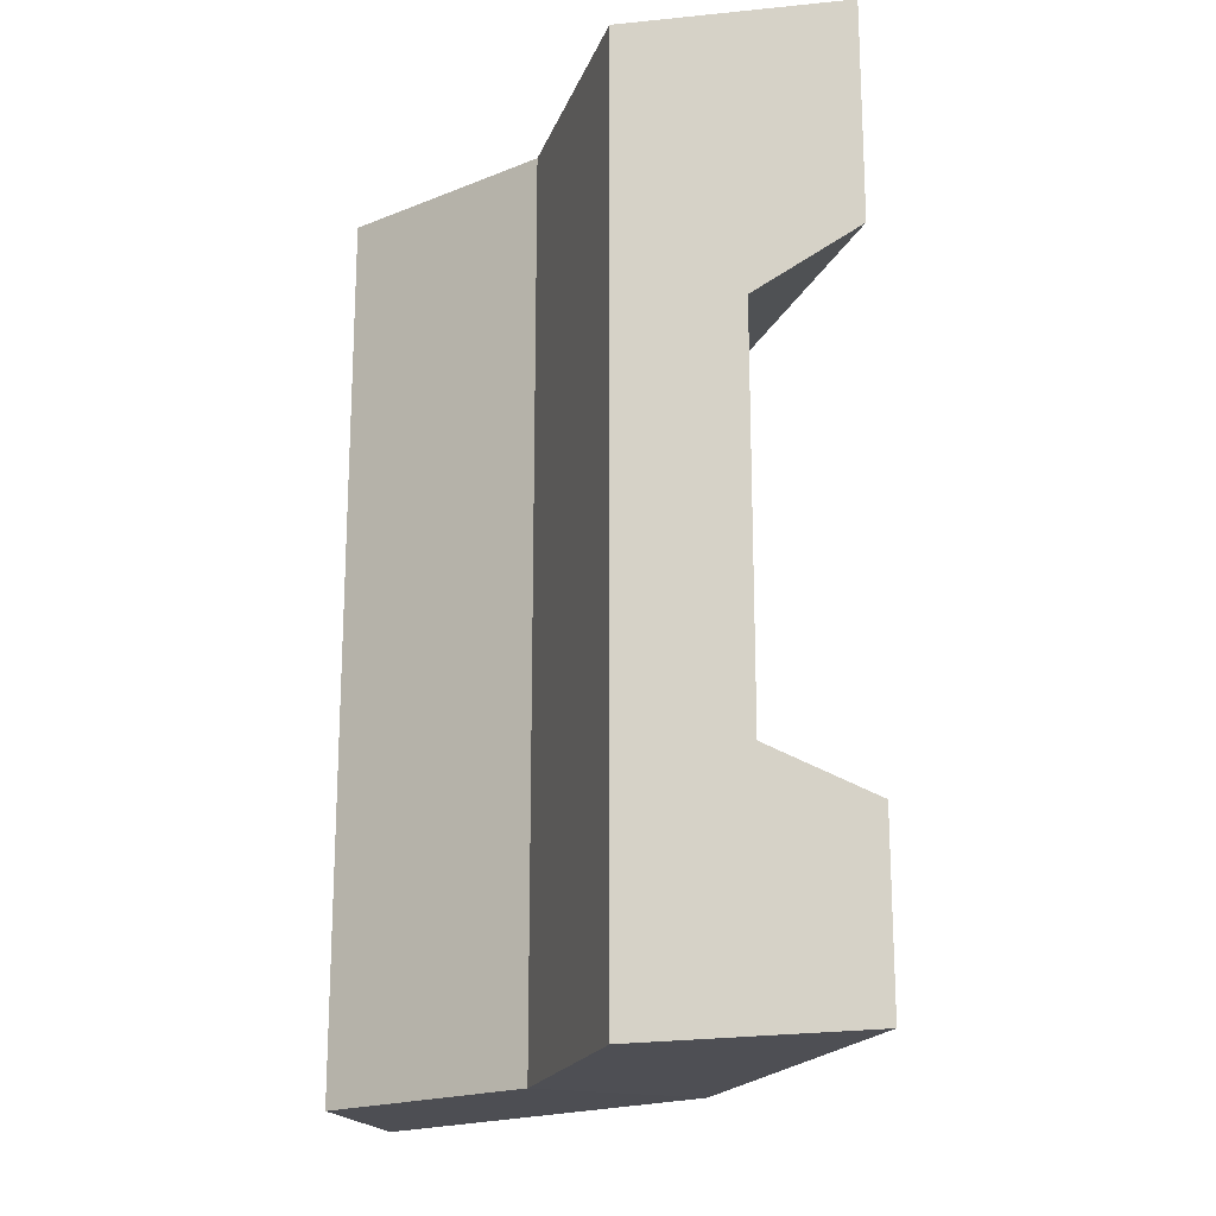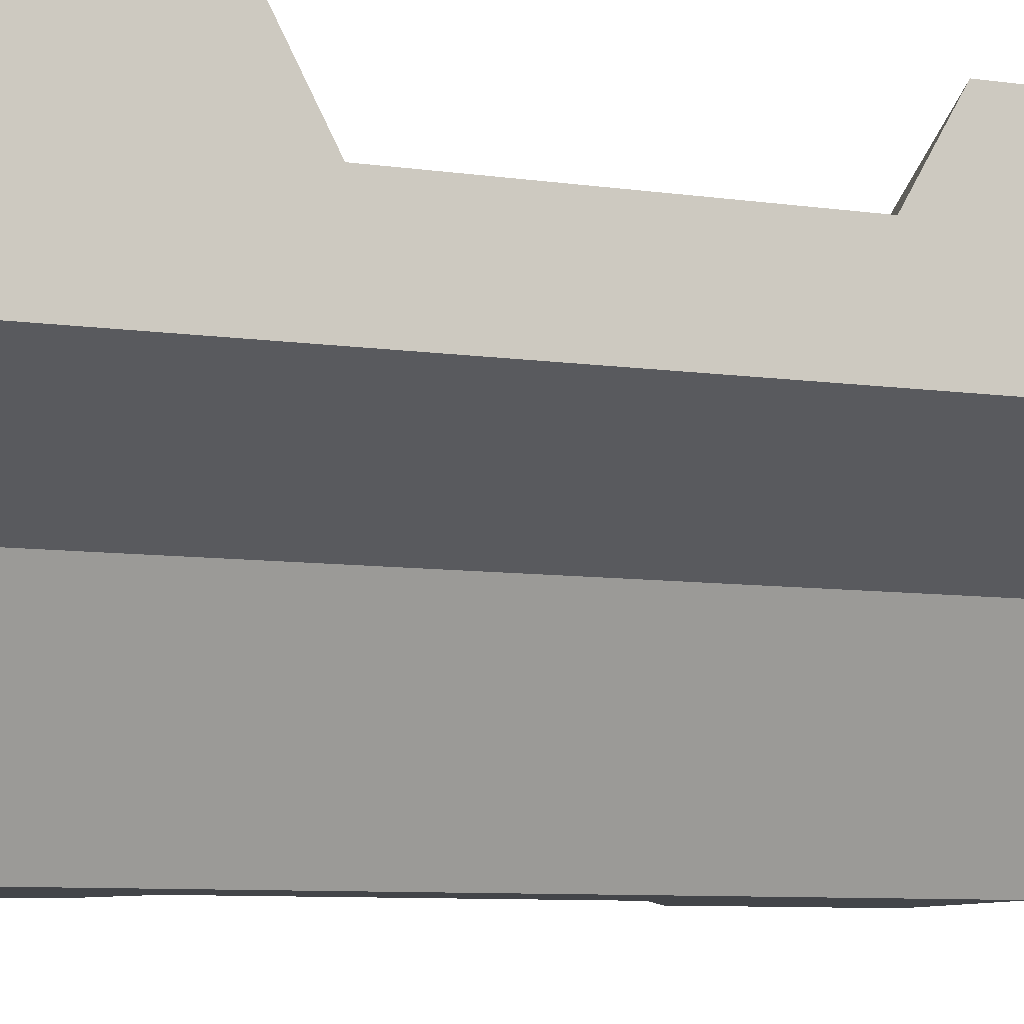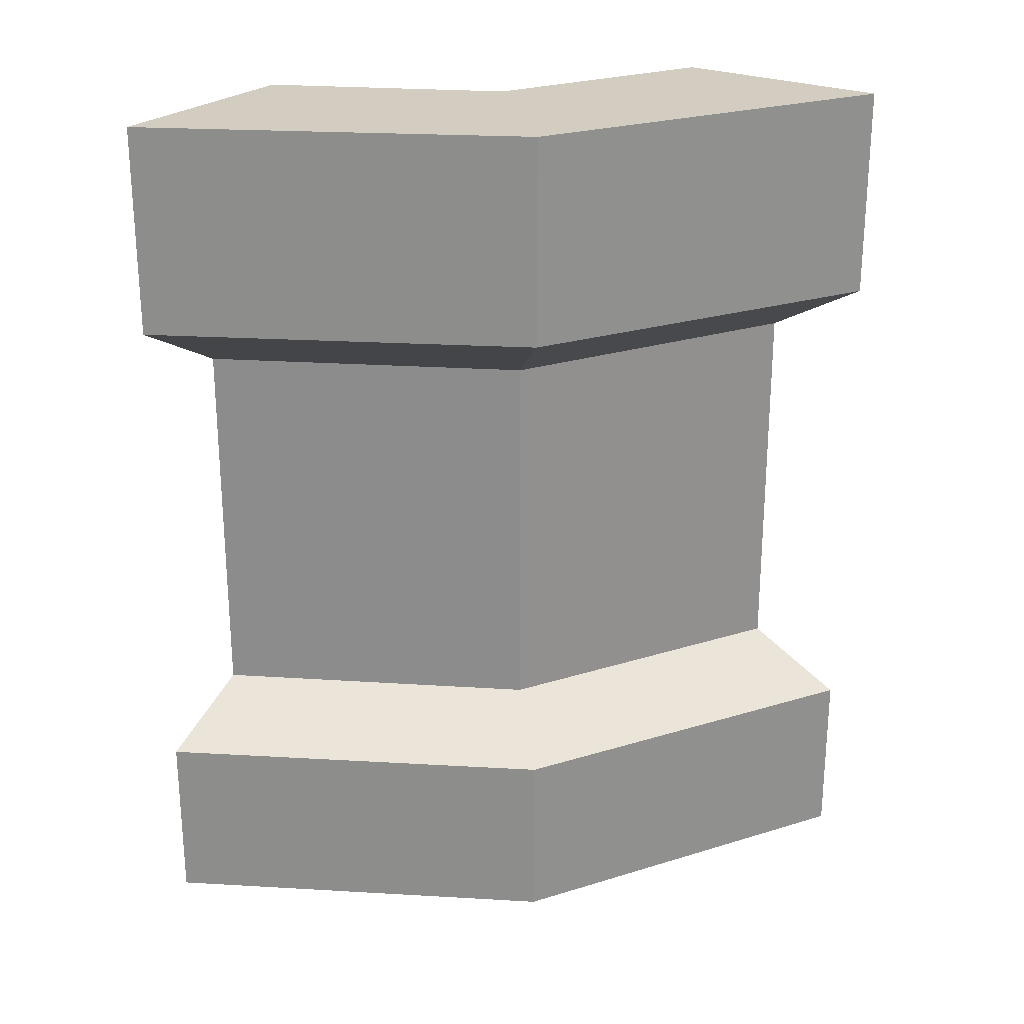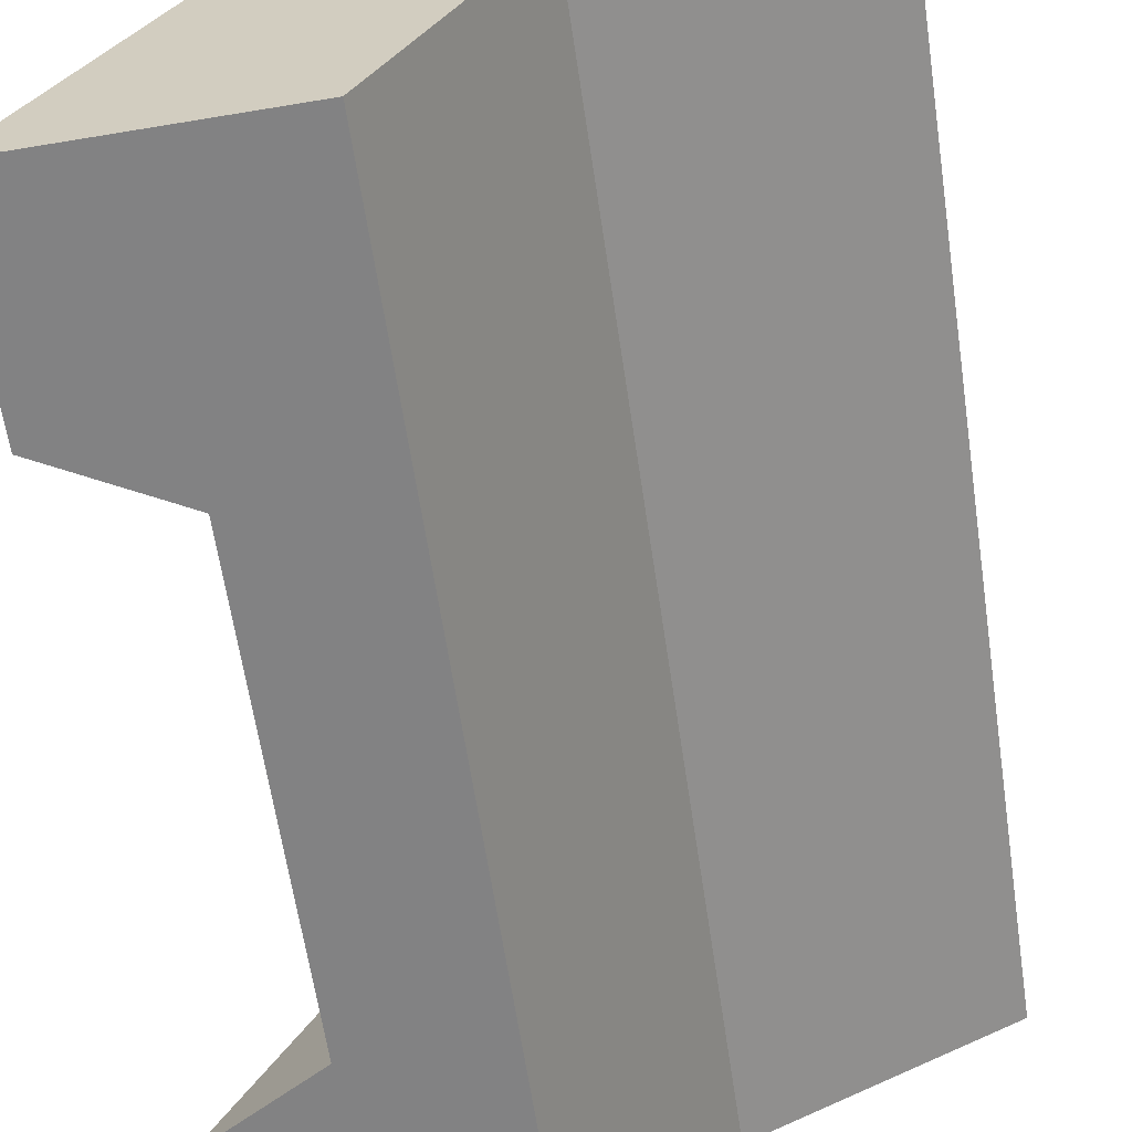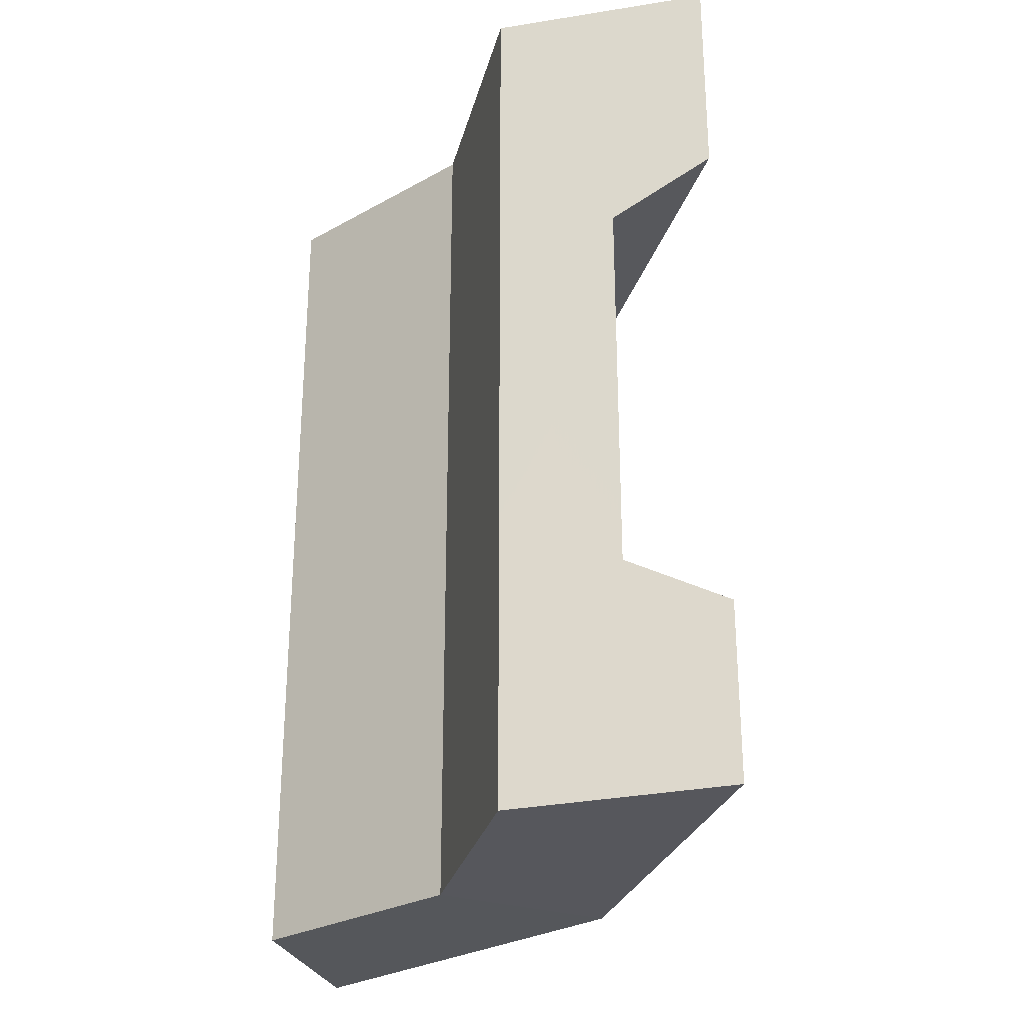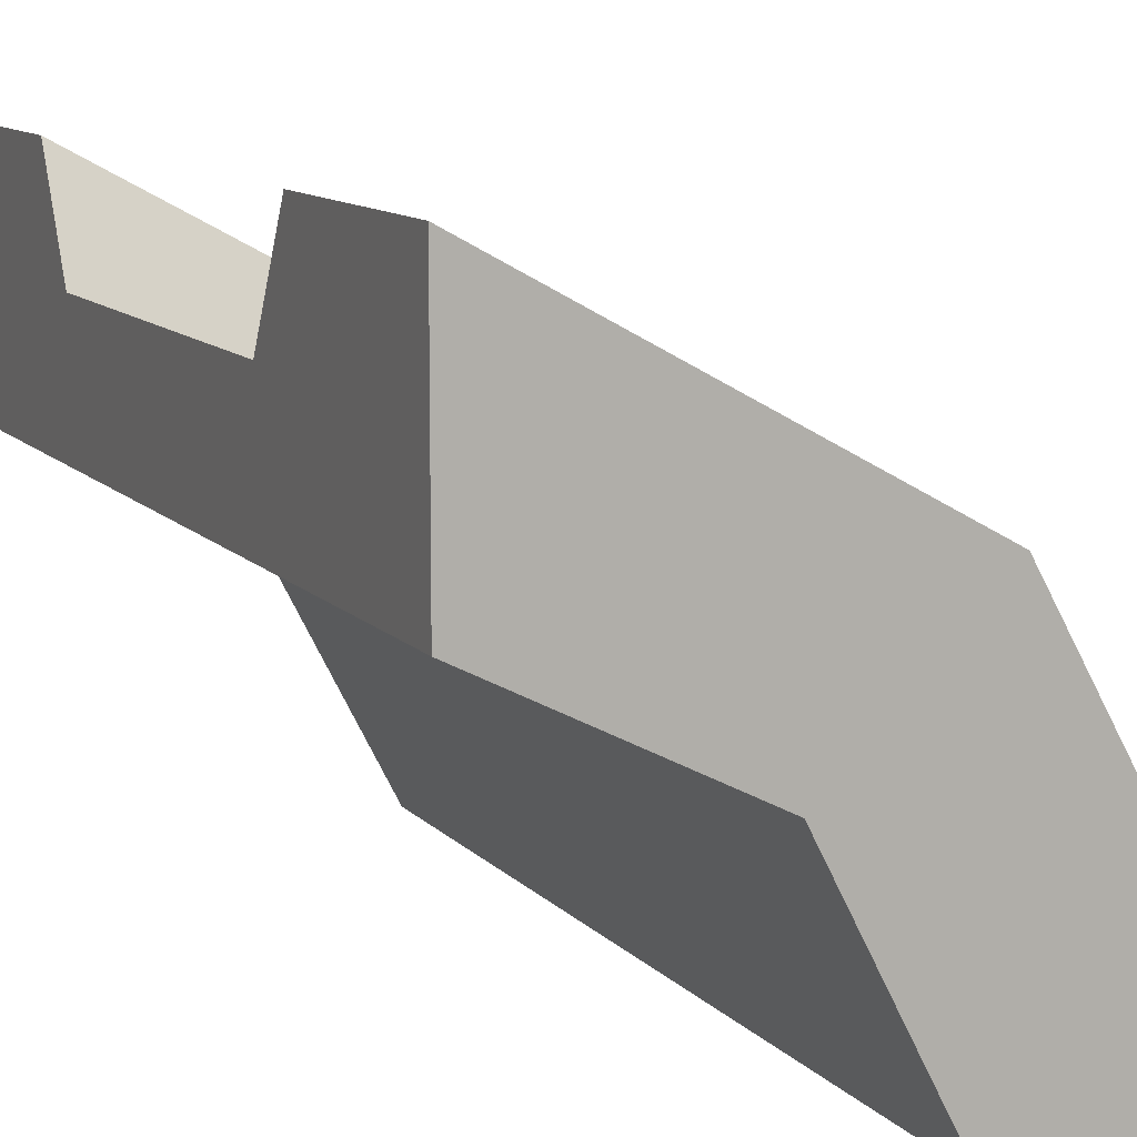
<metadata>
{"format":"obj","ext":"obj","renderer":"f3d","projection":"perspective","resolution":1024,"background":"white","views":[{"elev":-18.9,"azim":-169.2,"up":"+Y"},{"elev":-8.9,"azim":69.7,"up":"+Z"},{"elev":24.7,"azim":-55.5,"up":"+Y"},{"elev":-60.8,"azim":8.3,"up":"+Z"},{"elev":-28.1,"azim":-166.4,"up":"+Y"},{"elev":10.7,"azim":156.3,"up":"+Z"}]}
</metadata>
<code>
v 0 0.000786 18.82
v 0 30.79 18.82
v 0 -0.2449 11.25
v 0 30.79 11.25
v -18.82 0.000786 -2e-06
v -18.82 30.79 -0.00029
v -11.25 30.79 -0
v -11.25 -0.1935 -0.000258
v -18.82 23.31 -0.00029
v 0 23.31 18.82
v 0 22.25 11.25
v -11.25 22.27 -0
v -18.82 6.105 -0.000143
v 0 6.105 18.82
v 0.000122 6.813 11.25
v -11.25 6.856 -0.000201
v 0.000122 7.921 15.33
v -15.33 7.921 -1.3e-05
v 0 21.33 15.33
v -15.33 21.33 -0.000267
v -12.02 0.000786 12.24
v -12.02 6.105 12.24
v -9.862 7.921 10.09
v -9.862 21.33 10.09
v -12.02 23.31 12.24
v -12.02 30.79 12.24
v -7.344 30.79 7.57
v -7.344 22.26 7.57
v -7.344 6.834 7.57
v -7.344 -0.2192 7.57
f 10 11 4 2
f 25 26 6 9
f 26 27 7 6
f 27 28 12 7
f 5 8 30 21
f 22 23 18 13
f 14 15 17
f 21 22 13 5
f 3 15 14 1
f 29 30 8 16
f 28 29 16 12
f 17 15 11 19
f 23 24 20 18
f 19 11 10
f 24 25 9 20
f 14 22 21 1
f 17 23 22 14
f 19 24 23 17
f 10 25 24 19
f 2 26 25 10
f 4 27 26 2
f 11 28 27 4
f 15 29 28 11
f 3 30 29 15
f 21 30 3 1
f 13 16 8 5
f 12 9 6 7
f 12 20 9
f 16 18 20 12
f 13 18 16

</code>
